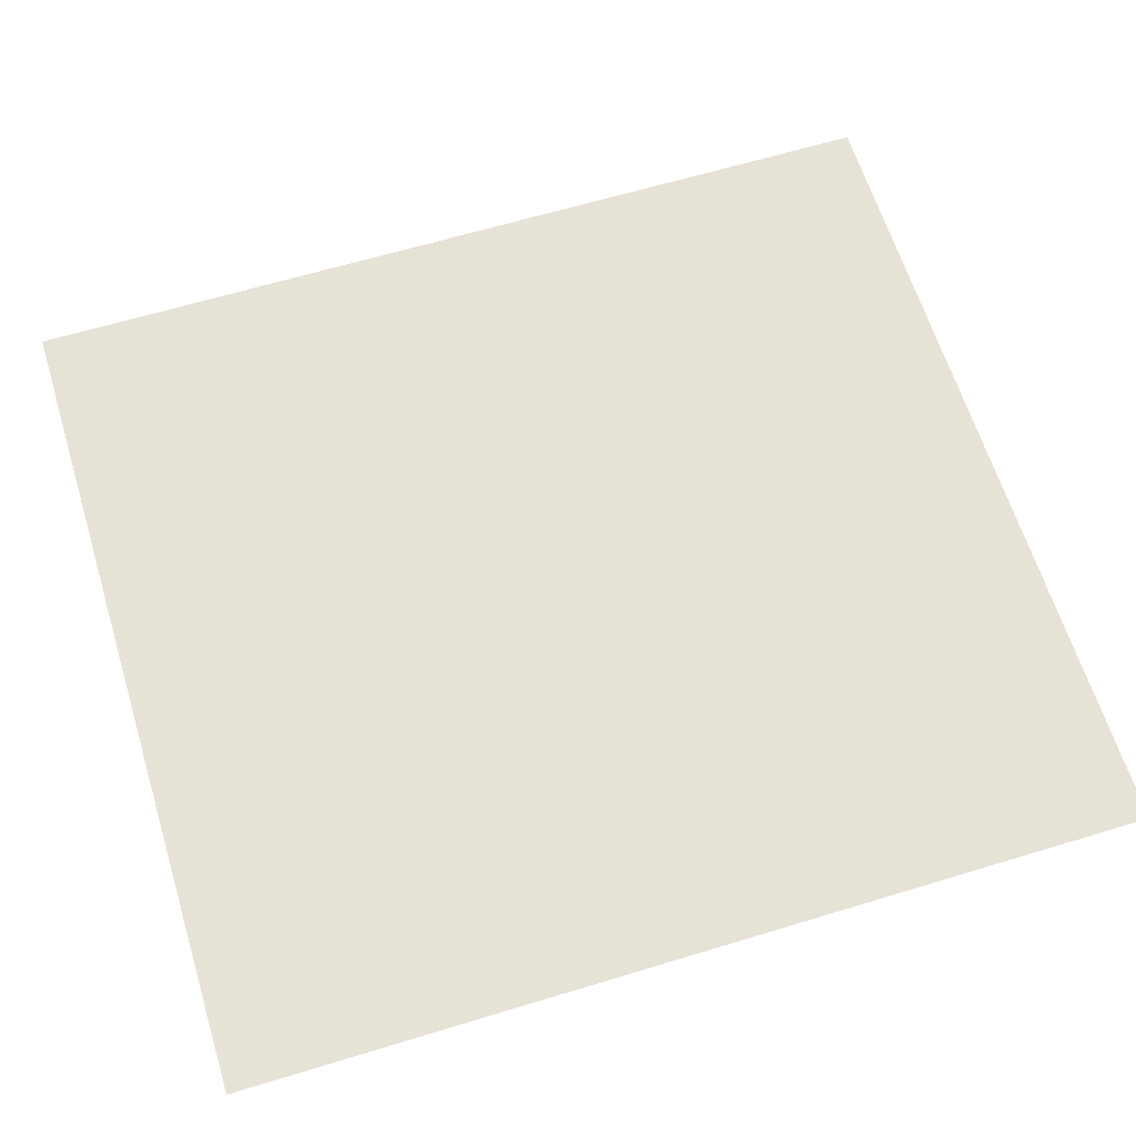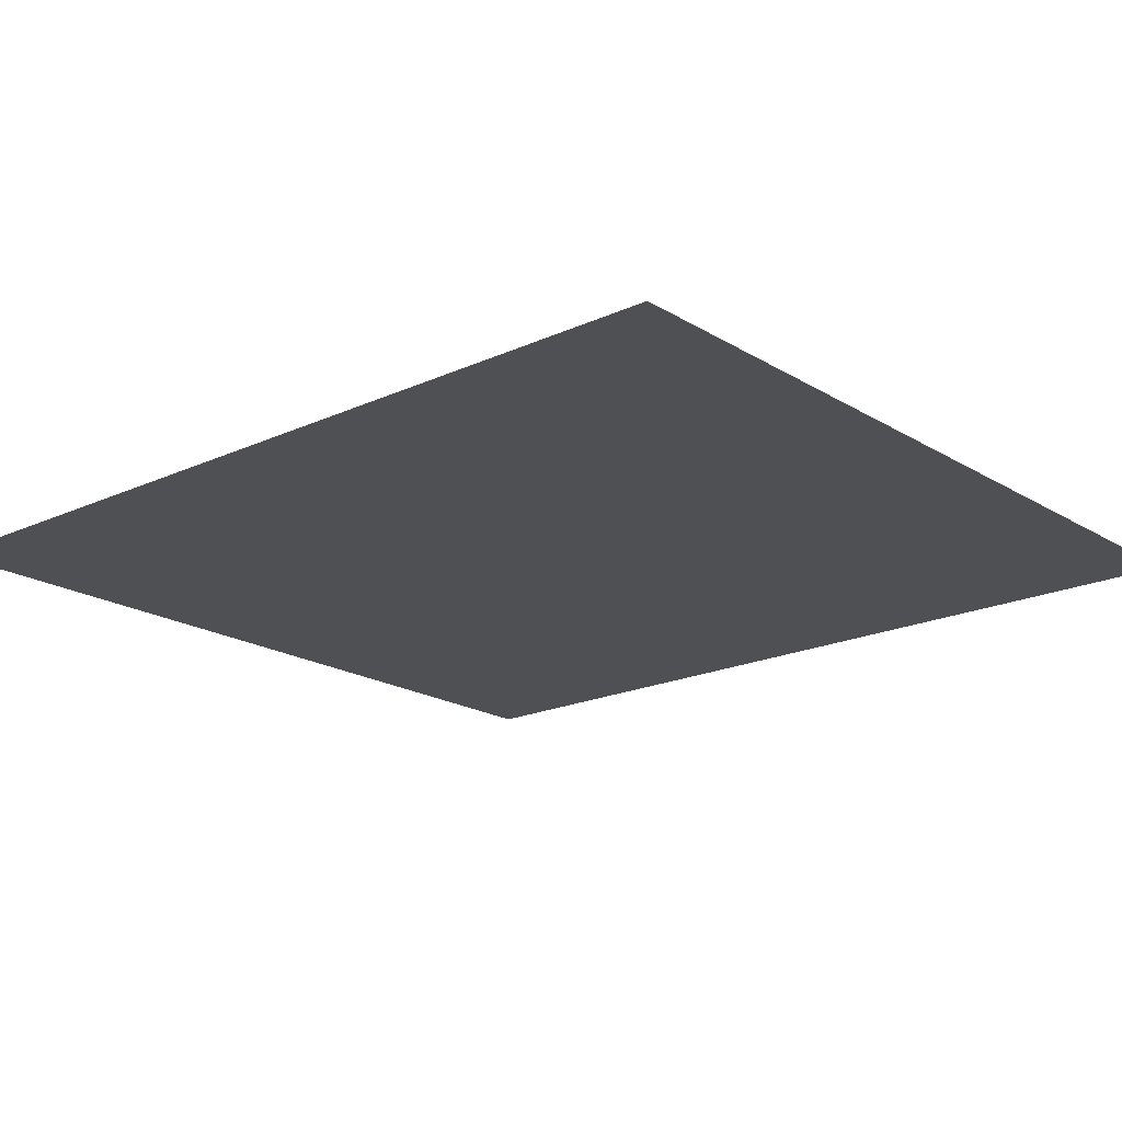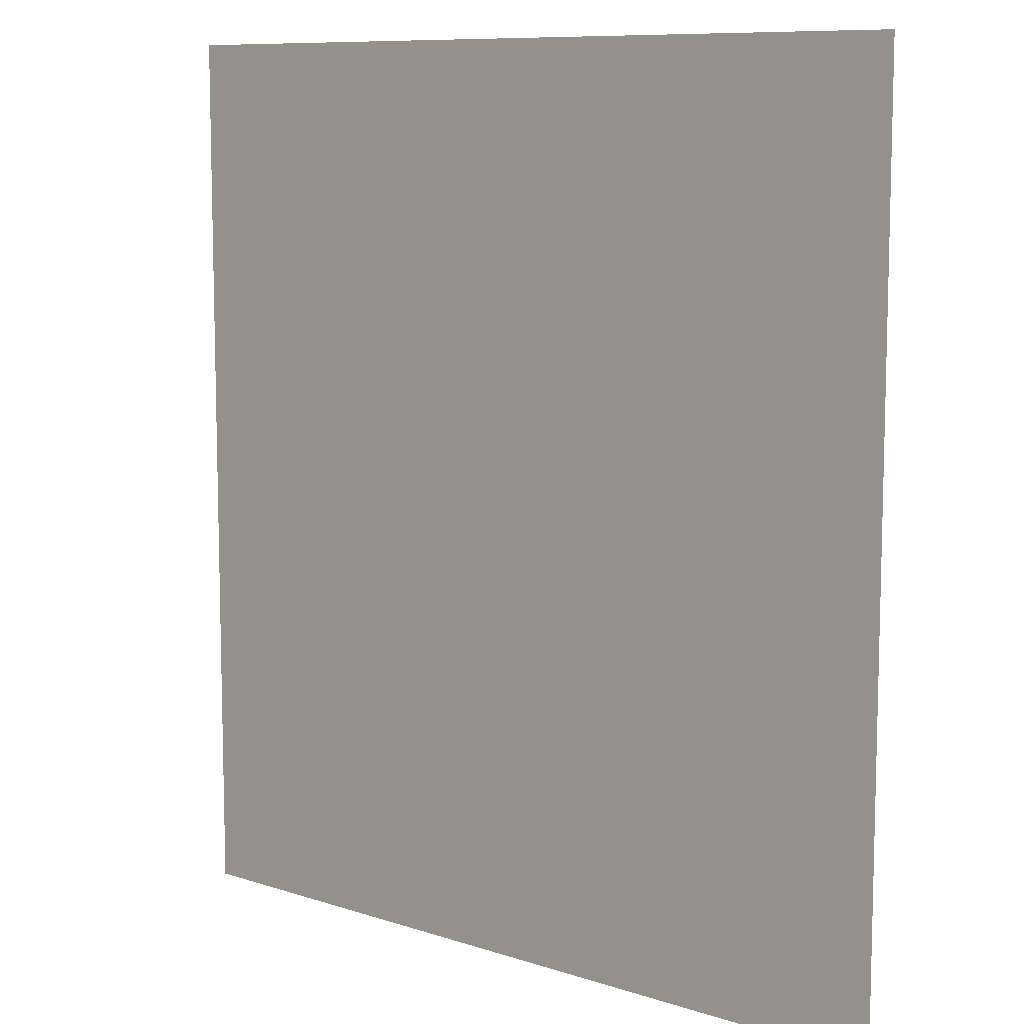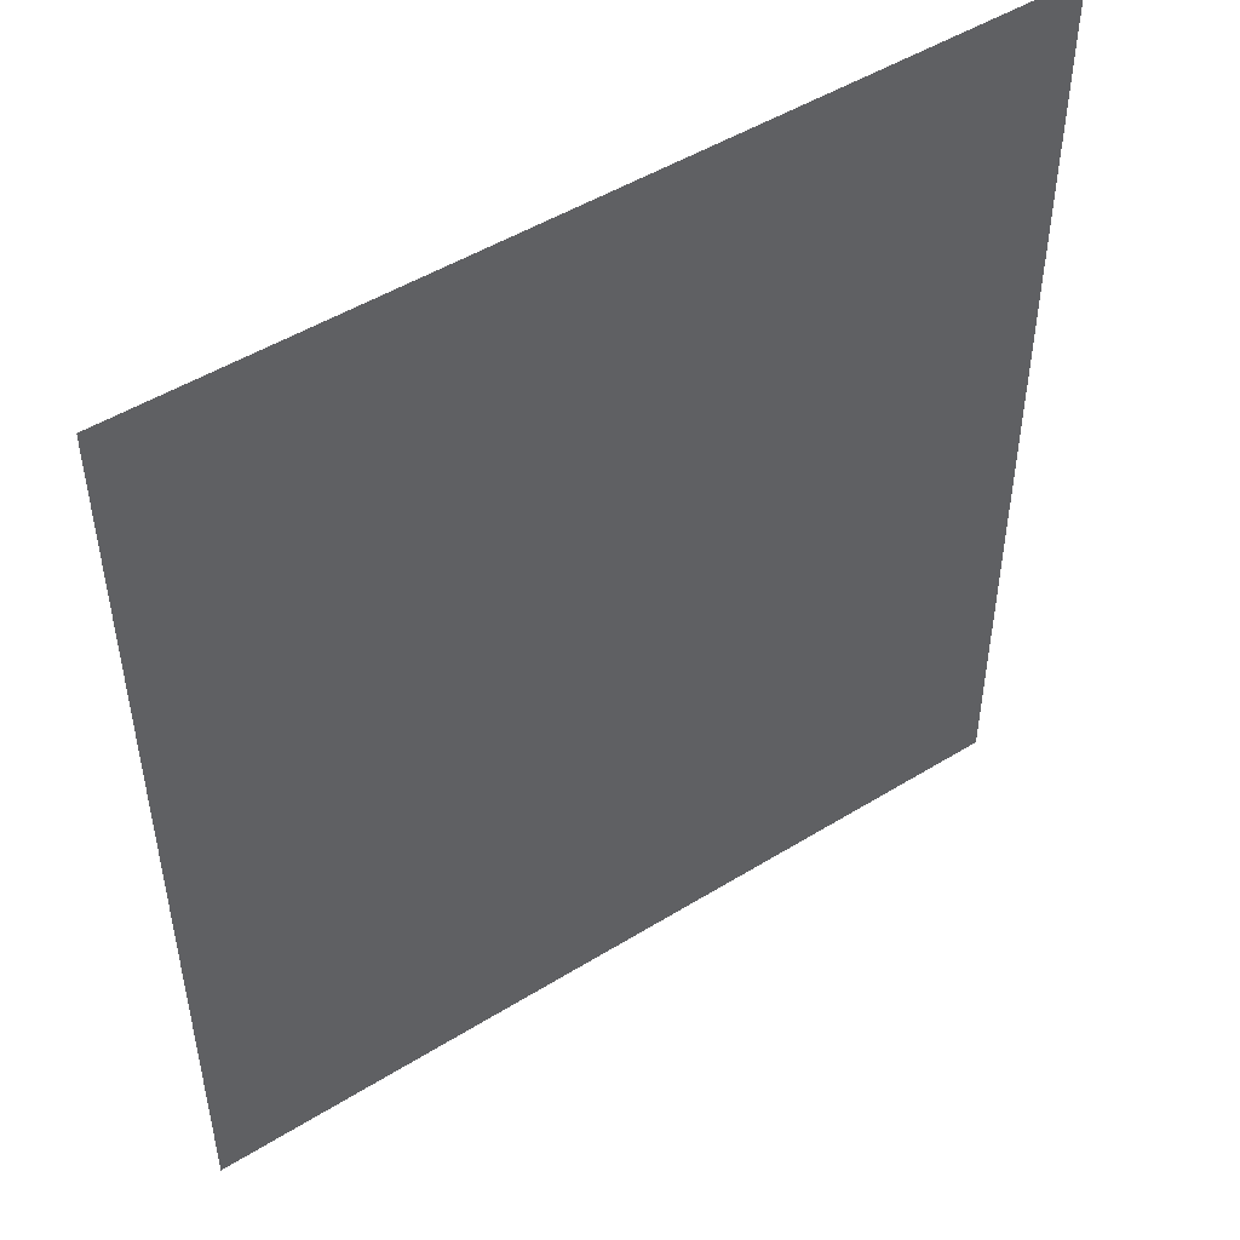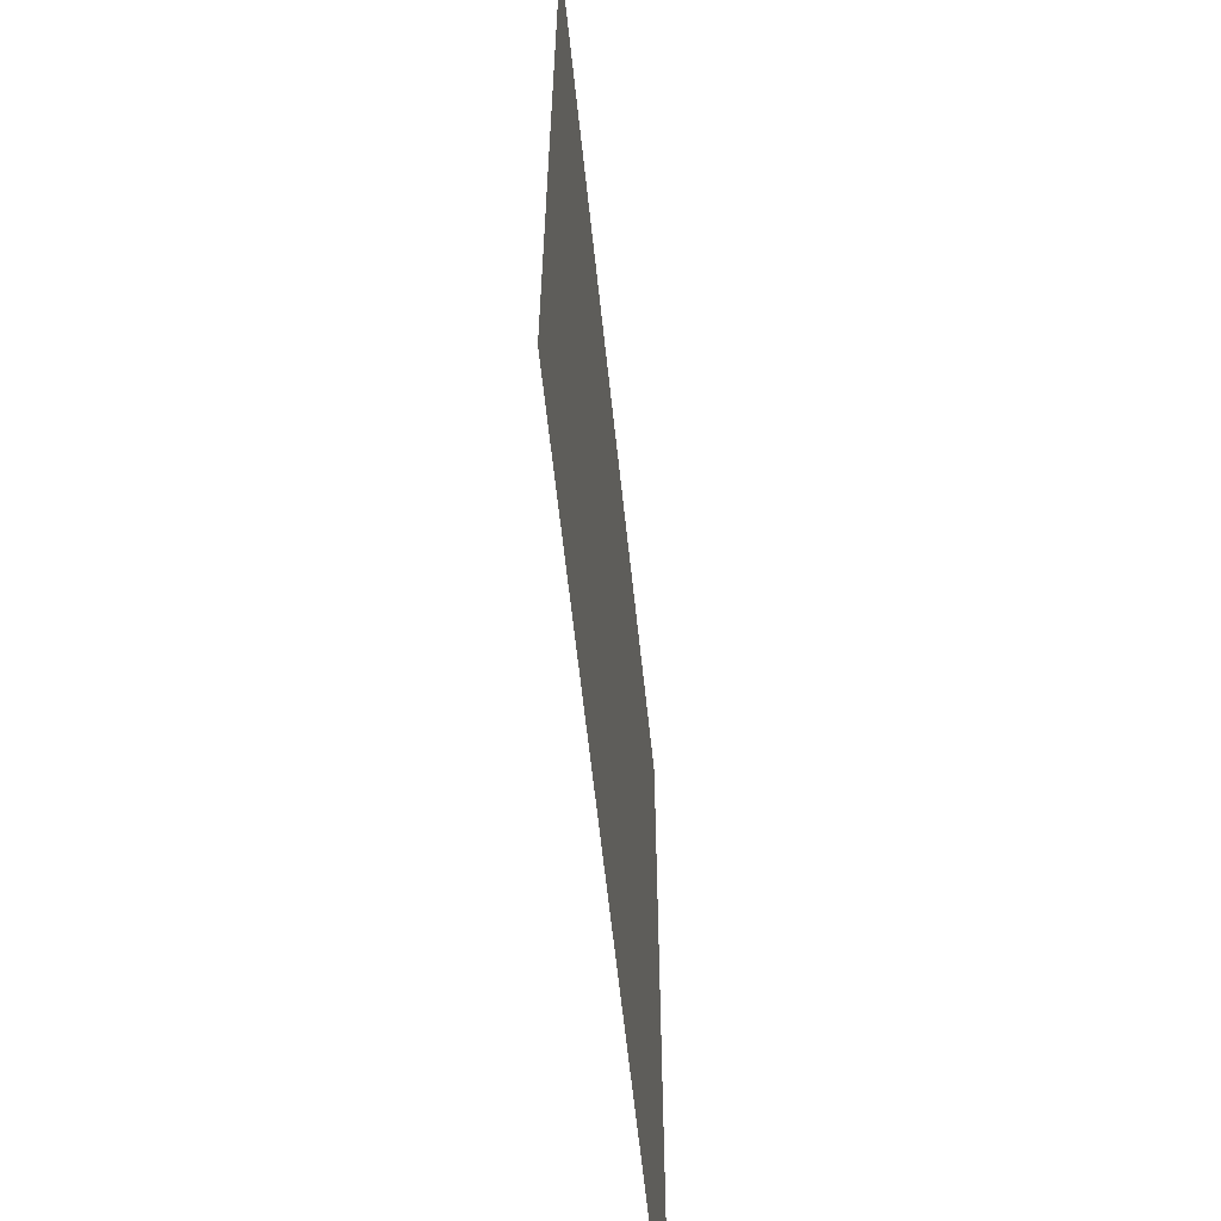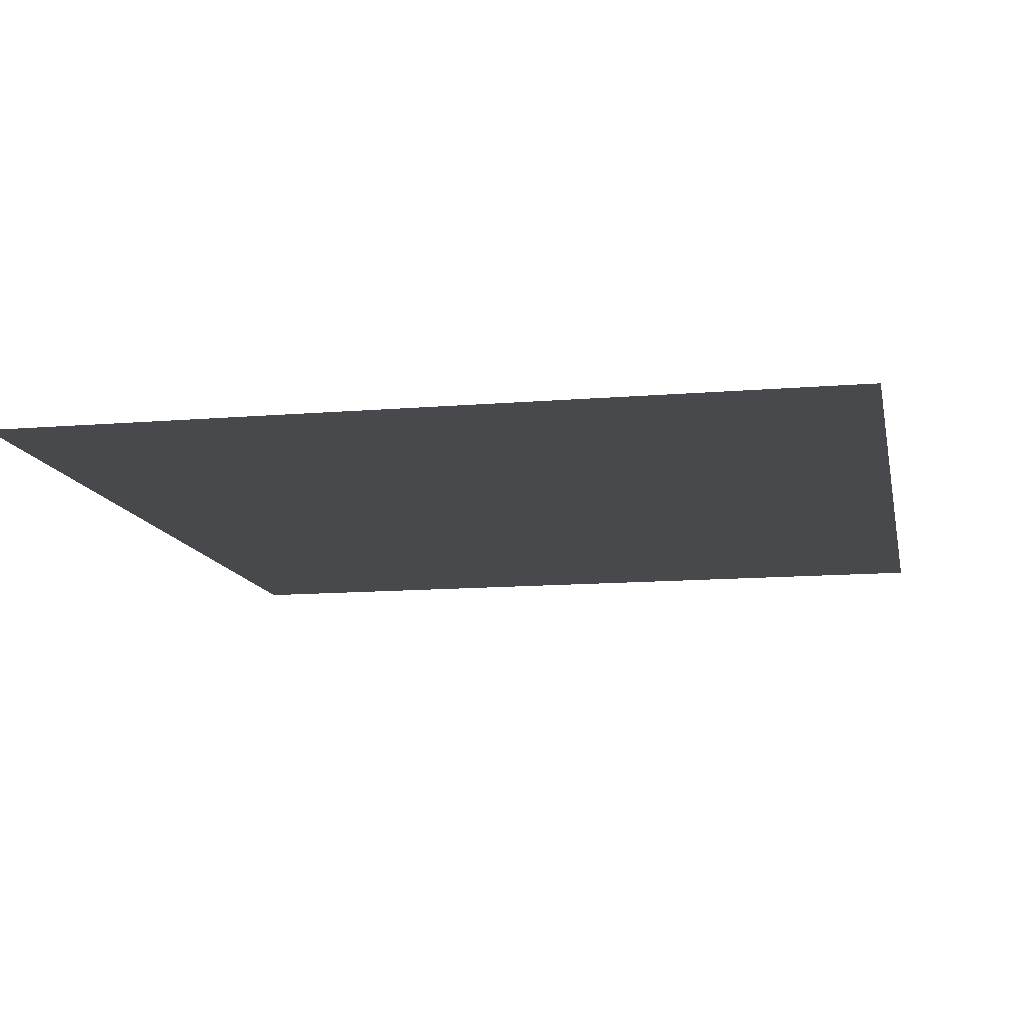
<metadata>
{"format":"obj","ext":"obj","renderer":"f3d","projection":"perspective","resolution":1024,"background":"white","views":[{"elev":63.4,"azim":72.9,"up":"+Y"},{"elev":-19.1,"azim":-49.0,"up":"+Y"},{"elev":9.4,"azim":-139.5,"up":"+Z"},{"elev":48.9,"azim":145.5,"up":"+Z"},{"elev":-62.7,"azim":96.1,"up":"+Z"},{"elev":-12.4,"azim":11.2,"up":"+Y"}]}
</metadata>
<code>
v -0.2085 0 -0.229
v -0.2085 0 -0.208
v -0.2248 0 -0.2142
v -0.2085 0 -0.229
v -0.2248 0 -0.2142
v -0.2315 0 -0.229
v -0.2085 0 -0.229
v -0.2315 0 -0.229
v -0.2248 0 -0.2438
v -0.2085 0 -0.229
v -0.2248 0 -0.2438
v -0.2085 0 -0.25
v -0.106 0 -0.229
v -0.106 0 -0.25
v -0.08974 0 -0.2438
v -0.106 0 -0.229
v -0.08974 0 -0.2438
v -0.083 0 -0.229
v -0.106 0 -0.229
v -0.083 0 -0.229
v -0.08974 0 -0.2142
v -0.106 0 -0.229
v -0.08974 0 -0.2142
v -0.106 0 -0.208
v 0.02 0 -0.229
v 0.02 0 -0.208
v 0.003737 0 -0.2142
v 0.02 0 -0.229
v 0.003737 0 -0.2142
v -0.003 0 -0.229
v 0.02 0 -0.229
v -0.003 0 -0.229
v 0.003737 0 -0.2438
v 0.02 0 -0.229
v 0.003737 0 -0.2438
v 0.02 0 -0.25
v 0.2085 0 -0.229
v 0.2085 0 -0.25
v 0.2248 0 -0.2438
v 0.2085 0 -0.229
v 0.2248 0 -0.2438
v 0.2315 0 -0.229
v 0.2085 0 -0.229
v 0.2315 0 -0.229
v 0.2248 0 -0.2142
v 0.2085 0 -0.229
v 0.2248 0 -0.2142
v 0.2085 0 -0.208
v 0.09285 0 0.25
v -0.0541 0 0.25
v -0.06305 0 0.2135
v 0.1935 0 -0.18
v 0.00335 0 -0.08175
v 0.1935 0 -0.18
v -0.06305 0 0.2135
v 0.1935 0 -0.18
v 0.00335 0 -0.08175
v 0.01345 0 -0.1267
v 0.1935 0 -0.18
v 0.01345 0 -0.1267
v 0.0255 0 -0.18
v 0.1935 0 -0.18
v 0.0255 0 -0.18
v 0.027 0 -0.194
v 0.197 0 -0.1945
v 0.197 0 -0.1945
v 0.027 0 -0.194
v 0.0255 0 -0.2035
v 0.202 0 -0.204
v 0.202 0 -0.204
v 0.0255 0 -0.2035
v 0.02 0 -0.208
v 0.2085 0 -0.208
v 0.2085 0 -0.208
v 0.02 0 -0.208
v 0.02 0 -0.25
v 0.2085 0 -0.25
v 0.00335 0 -0.08175
v -0.079 0 -0.08175
v -0.08875 0 -0.1267
v 0.01345 0 -0.1267
v -0.0803 0 0.1559
v -0.1625 0 -0.1445
v -0.1265 0 -0.155
v -0.06155 0 0.08035
v -0.1265 0 -0.155
v -0.1625 0 -0.1445
v -0.167 0 -0.1595
v -0.129 0 -0.169
v -0.129 0 -0.169
v -0.167 0 -0.1595
v -0.1725 0 -0.1725
v -0.129 0 -0.1805
v -0.129 0 -0.1805
v -0.1725 0 -0.1725
v -0.1795 0 -0.184
v -0.1265 0 -0.1905
v -0.1265 0 -0.1905
v -0.1795 0 -0.184
v -0.188 0 -0.194
v -0.122 0 -0.1985
v -0.122 0 -0.1985
v -0.188 0 -0.194
v -0.1975 0 -0.202
v -0.1155 0 -0.204
v -0.1155 0 -0.204
v -0.1975 0 -0.202
v -0.2085 0 -0.208
v -0.106 0 -0.208
v -0.106 0 -0.208
v -0.2085 0 -0.208
v -0.2085 0 -0.25
v -0.106 0 -0.25
v -0.2315 0 -0.208
v -0.2248 0 -0.2142
v -0.2085 0 -0.208
v -0.2315 0 -0.208
v -0.2315 0 -0.229
v -0.2248 0 -0.2142
v -0.2315 0 -0.25
v -0.2248 0 -0.2438
v -0.2315 0 -0.229
v -0.2315 0 -0.25
v -0.2085 0 -0.25
v -0.2248 0 -0.2438
v -0.083 0 -0.25
v -0.08974 0 -0.2438
v -0.106 0 -0.25
v -0.083 0 -0.25
v -0.083 0 -0.229
v -0.08974 0 -0.2438
v -0.083 0 -0.208
v -0.08974 0 -0.2142
v -0.083 0 -0.229
v -0.083 0 -0.208
v -0.106 0 -0.208
v -0.08974 0 -0.2142
v -0.003 0 -0.208
v 0.003737 0 -0.2142
v 0.02 0 -0.208
v -0.003 0 -0.208
v -0.003 0 -0.229
v 0.003737 0 -0.2142
v -0.003 0 -0.25
v 0.003737 0 -0.2438
v -0.003 0 -0.229
v -0.003 0 -0.25
v 0.02 0 -0.25
v 0.003737 0 -0.2438
v 0.2315 0 -0.25
v 0.2248 0 -0.2438
v 0.2085 0 -0.25
v 0.2315 0 -0.25
v 0.2315 0 -0.229
v 0.2248 0 -0.2438
v 0.2315 0 -0.208
v 0.2248 0 -0.2142
v 0.2315 0 -0.229
v 0.2315 0 -0.208
v 0.2085 0 -0.208
v 0.2248 0 -0.2142
v -0.06305 0 0.2135
v -0.0541 0 0.25
v -0.2315 0 0.25
v -0.0803 0 0.1559
v -0.06305 0 0.2135
v -0.2315 0 0.25
v -0.2315 0 -0.1445
v -0.1625 0 -0.1445
v -0.0803 0 0.1559
v -0.2315 0 0.25
v -0.167 0 -0.1595
v -0.1625 0 -0.1445
v -0.2315 0 -0.1445
v -0.1725 0 -0.1725
v -0.167 0 -0.1595
v -0.2315 0 -0.1445
v -0.188 0 -0.194
v -0.1795 0 -0.184
v -0.1725 0 -0.1725
v -0.2315 0 -0.1445
v -0.2085 0 -0.208
v -0.1975 0 -0.202
v -0.188 0 -0.194
v -0.2315 0 -0.1445
v -0.2315 0 -0.208
v -0.2085 0 -0.208
v -0.2315 0 -0.1445
v -0.06305 0 0.2135
v -0.0803 0 0.1559
v -0.06155 0 0.08035
v 0.00335 0 -0.08175
v -0.079 0 -0.08175
v 0.00335 0 -0.08175
v -0.06155 0 0.08035
v -0.1265 0 -0.155
v -0.08875 0 -0.1267
v -0.079 0 -0.08175
v -0.06155 0 0.08035
v -0.08875 0 -0.1267
v -0.1265 0 -0.155
v -0.129 0 -0.169
v -0.129 0 -0.1805
v -0.129 0 -0.1805
v -0.1265 0 -0.1905
v -0.08875 0 -0.1267
v -0.1265 0 -0.1905
v -0.122 0 -0.1985
v -0.08875 0 -0.1267
v -0.08875 0 -0.1267
v -0.122 0 -0.1985
v -0.1155 0 -0.204
v -0.106 0 -0.208
v -0.106 0 -0.208
v -0.083 0 -0.208
v -0.08875 0 -0.1267
v -0.083 0 -0.208
v -0.003 0 -0.208
v 0.01345 0 -0.1267
v -0.08875 0 -0.1267
v -0.003 0 -0.208
v 0.02 0 -0.208
v 0.0255 0 -0.18
v 0.01345 0 -0.1267
v 0.02 0 -0.208
v 0.0255 0 -0.2035
v 0.027 0 -0.194
v 0.0255 0 -0.18
v -0.003 0 -0.208
v -0.083 0 -0.208
v -0.083 0 -0.25
v -0.003 0 -0.25
v 0.2315 0 0.25
v 0.09285 0 0.25
v 0.1935 0 -0.18
v 0.2315 0 -0.208
v 0.1935 0 -0.18
v 0.197 0 -0.1945
v 0.2315 0 -0.208
v 0.2315 0 -0.208
v 0.197 0 -0.1945
v 0.202 0 -0.204
v 0.2085 0 -0.208
g mesh52003
f 1 2 3
f 4 5 6
f 7 8 9
f 10 11 12
g mesh52005
f 13 14 15
f 16 17 18
f 19 20 21
f 22 23 24
g mesh52007
f 25 26 27
f 28 29 30
f 31 32 33
f 34 35 36
g mesh52009
f 37 38 39
f 40 41 42
f 43 44 45
f 46 47 48
f 49 50 51
f 51 52 49
f 53 54 55
f 56 57 58
f 59 60 61
f 62 63 64
f 64 65 62
f 66 67 68
f 68 69 66
f 70 71 72
f 72 73 70
f 74 75 76
f 76 77 74
f 78 79 80
f 80 81 78
f 82 83 84
f 84 85 82
f 86 87 88
f 88 89 86
f 90 91 92
f 92 93 90
f 94 95 96
f 96 97 94
f 98 99 100
f 100 101 98
f 102 103 104
f 104 105 102
f 106 107 108
f 108 109 106
f 110 111 112
f 112 113 110
g mesh52012
f 114 115 116
f 117 118 119
f 120 121 122
f 123 124 125
g mesh52014
f 126 127 128
f 129 130 131
f 132 133 134
f 135 136 137
g mesh52016
f 138 139 140
f 141 142 143
f 144 145 146
f 147 148 149
g mesh52018
f 150 151 152
f 153 154 155
f 156 157 158
f 159 160 161
f 162 163 164
f 165 166 167
f 168 169 170
f 170 171 168
f 172 173 174
f 175 176 177
f 178 179 180
f 180 181 178
f 182 183 184
f 184 185 182
f 186 187 188
f 189 190 191
f 191 192 189
f 193 194 195
f 196 197 198
f 198 199 196
f 200 201 202
f 202 203 200
f 204 205 206
f 207 208 209
f 210 211 212
f 212 213 210
f 214 215 216
f 217 218 219
f 219 220 217
f 221 222 223
f 223 224 221
f 225 226 227
f 227 228 225
f 229 230 231
f 231 232 229
f 233 234 235
f 235 236 233
f 237 238 239
f 240 241 242
f 242 243 240

</code>
